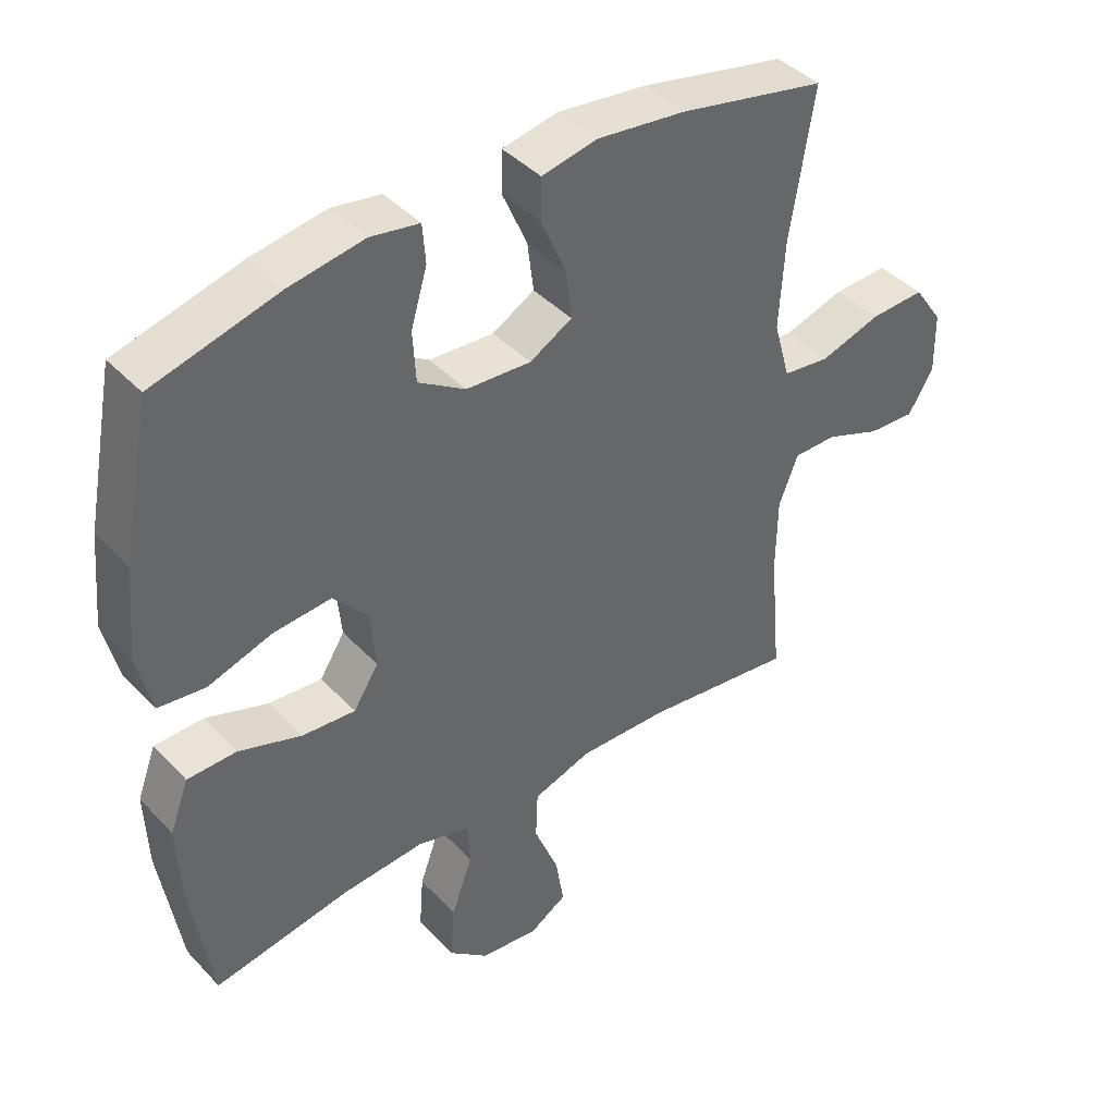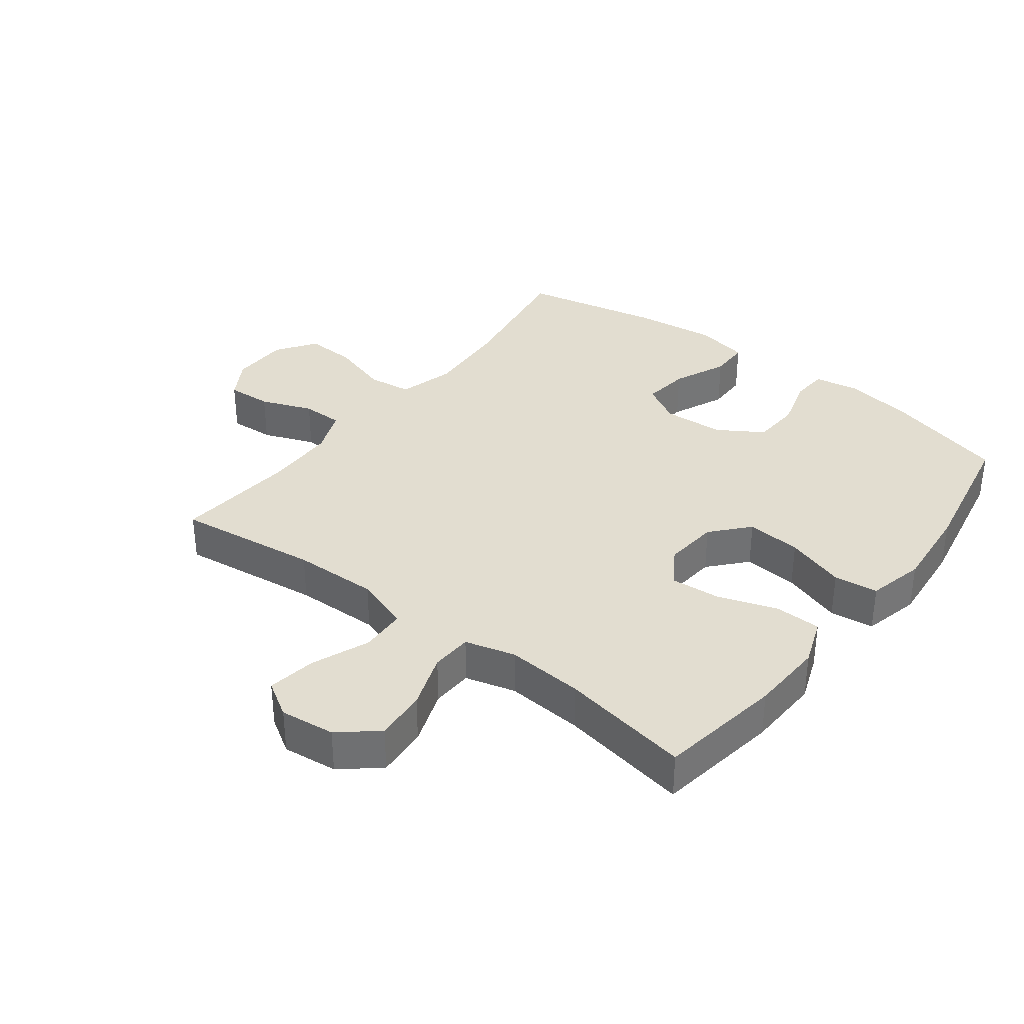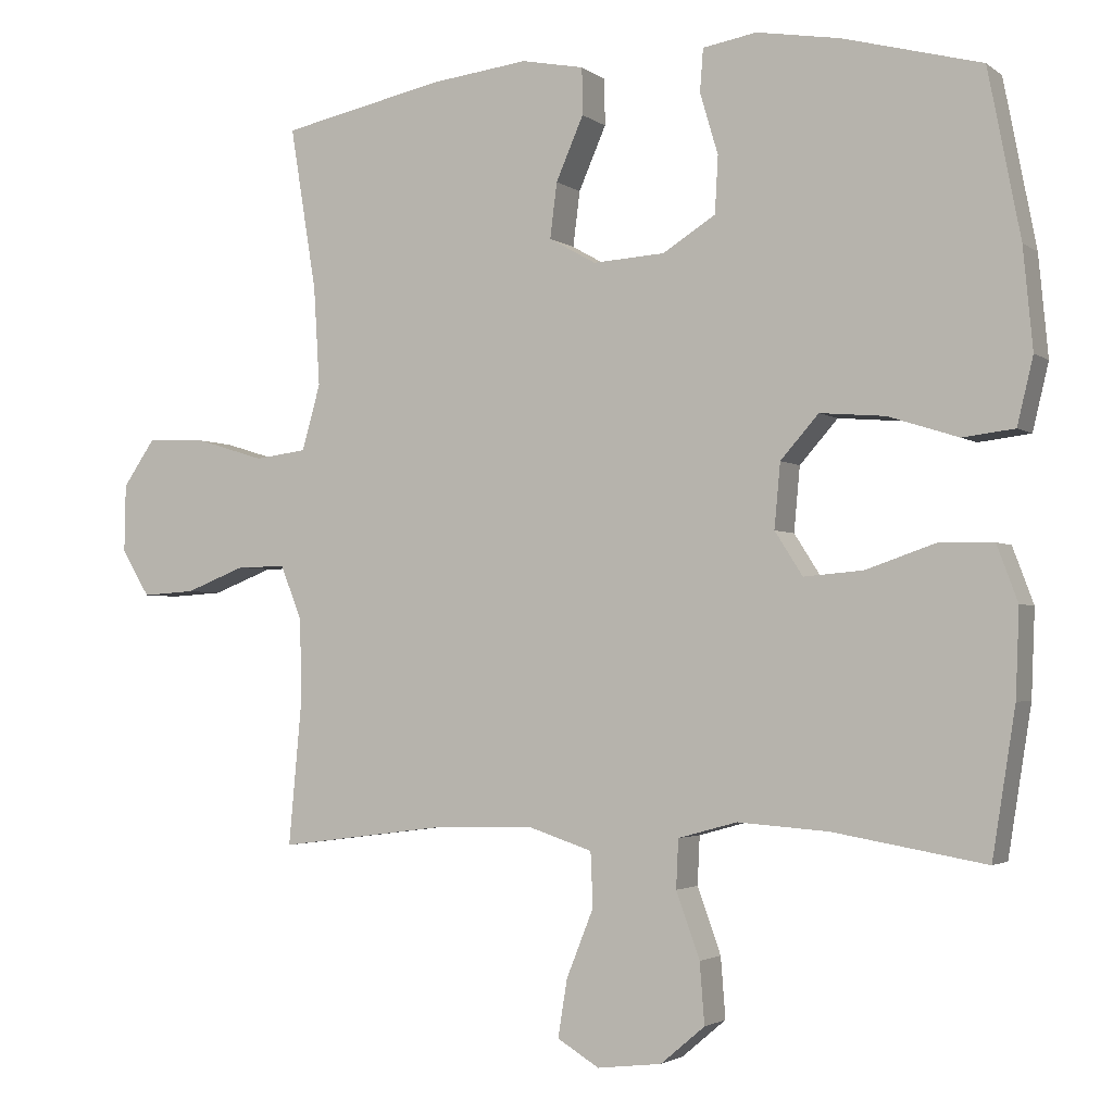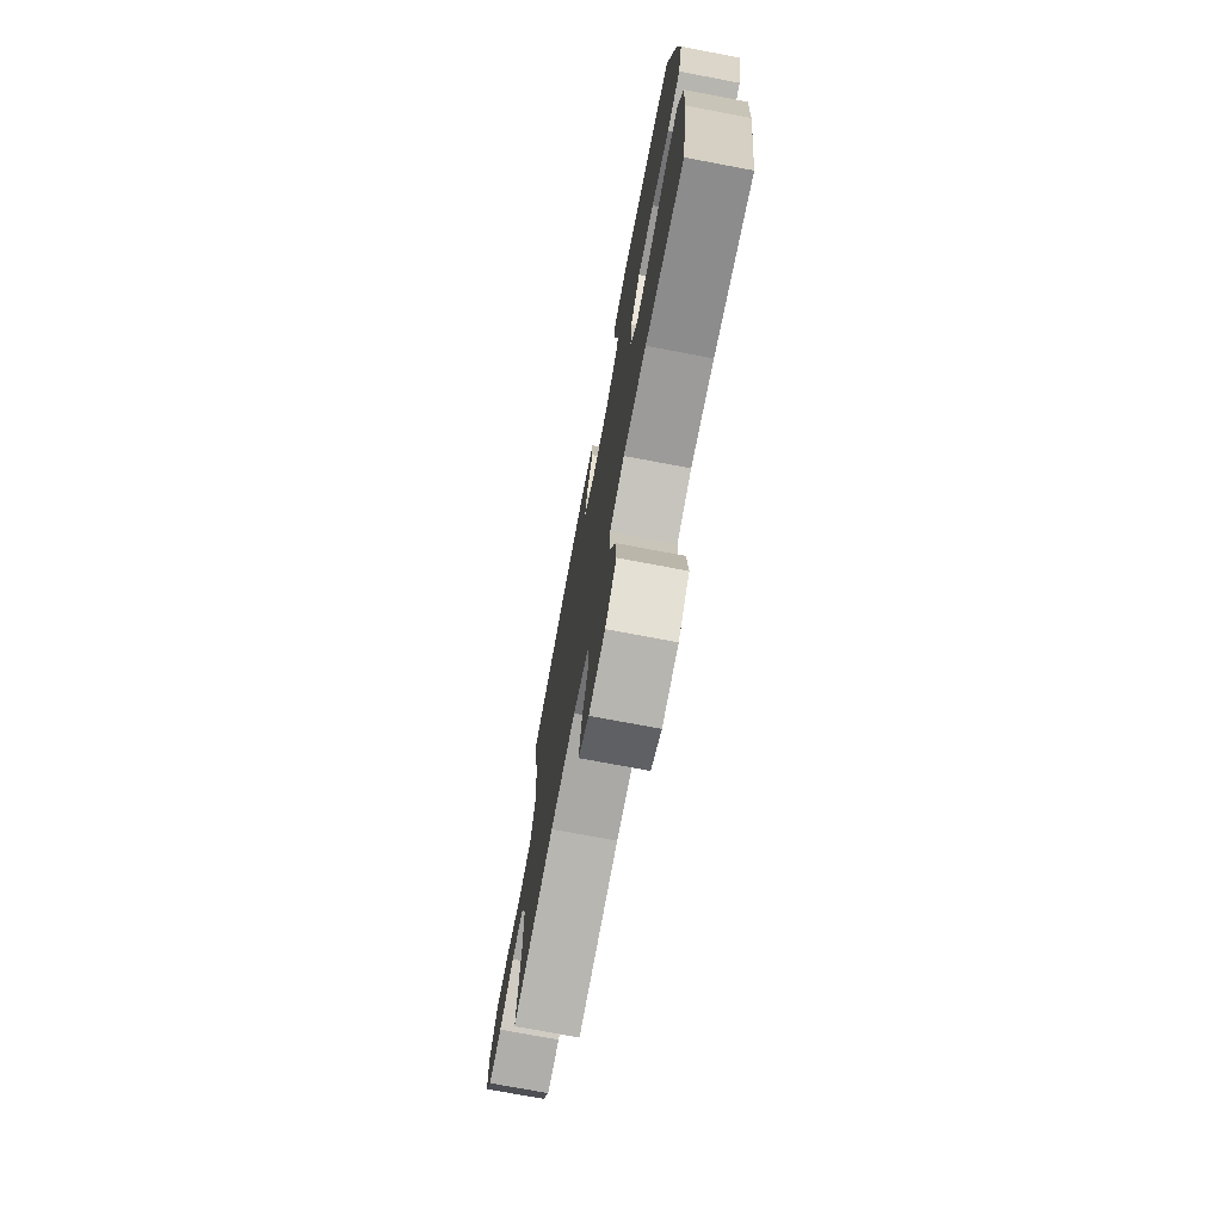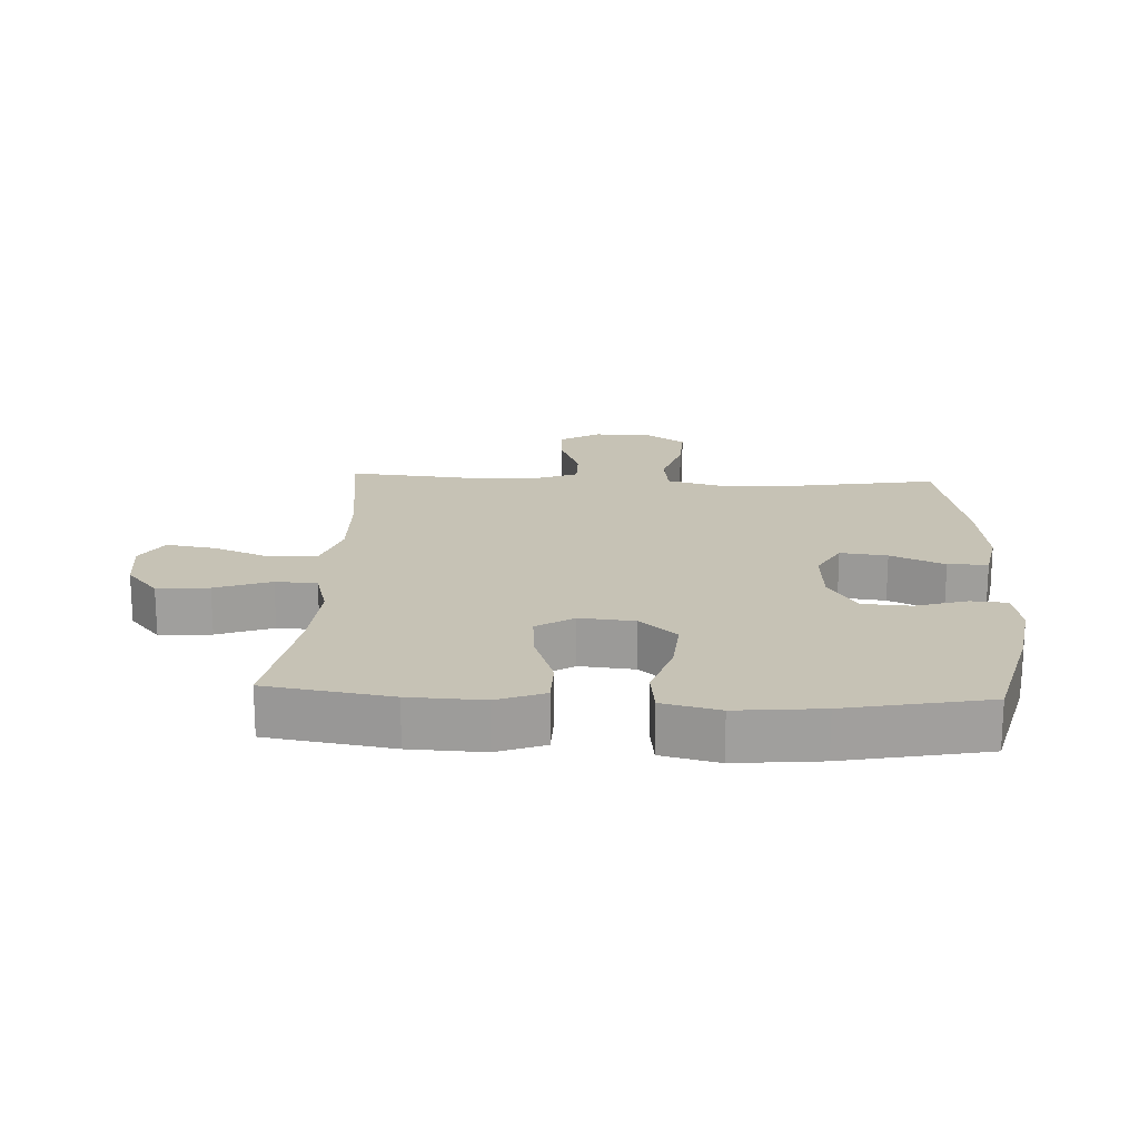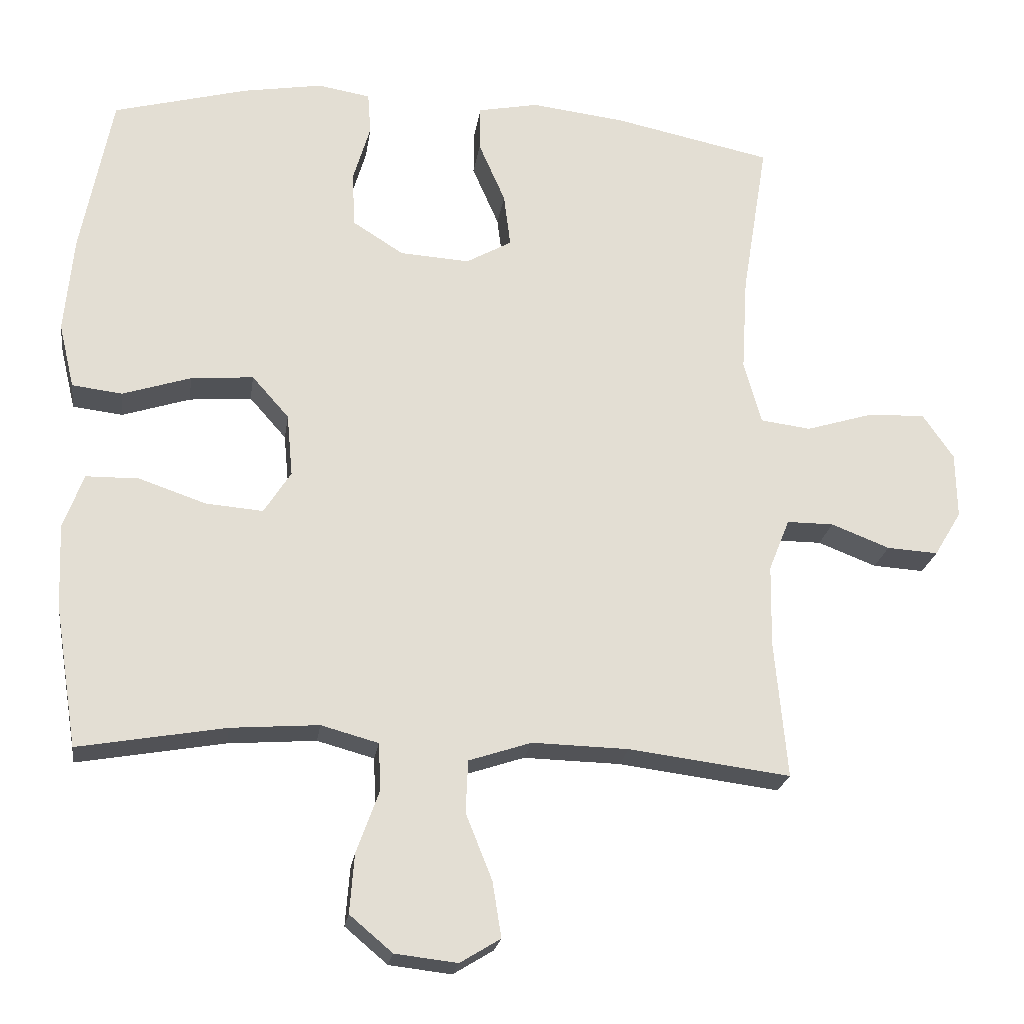
<metadata>
{"format":"obj","ext":"obj","renderer":"f3d","projection":"perspective","resolution":1024,"background":"white","views":[{"elev":41.6,"azim":-38.9,"up":"+Z"},{"elev":35.3,"azim":-142.5,"up":"+Y"},{"elev":-2.6,"azim":-155.3,"up":"+Z"},{"elev":-74.1,"azim":-100.7,"up":"+Z"},{"elev":18.9,"azim":-87.2,"up":"+Y"},{"elev":-22.1,"azim":-8.1,"up":"+Z"}]}
</metadata>
<code>
o path270
v -0.3167 0.0375 -0.4439
v -0.1908 0.0375 -0.4346
v -0.1092 0.0375 -0.4571
v -0.106 0.0375 -0.5242
v -0.1386 0.0375 -0.6148
v -0.1451 0.0375 -0.6987
v -0.08406 0.0375 -0.7503
v 0.005185 0.0375 -0.7607
v 0.0629 0.0375 -0.7254
v 0.05032 0.0375 -0.6463
v 0.01261 0.0375 -0.5518
v 0.01588 0.0375 -0.4769
v 0.1054 0.0375 -0.4473
v 0.2435 0.0375 -0.4508
v 0.4745 0.0375 -0.4806
v 0.4566 0.0375 -0.2839
v 0.4584 0.0375 -0.167
v 0.4881 0.0375 -0.09264
v 0.5549 0.0375 -0.09279
v 0.6387 0.0375 -0.1254
v 0.7117 0.0375 -0.1299
v 0.7505 0.0375 -0.06575
v 0.7487 0.0375 0.02804
v 0.7044 0.0375 0.09244
v 0.6213 0.0375 0.08878
v 0.527 0.0375 0.05995
v 0.4551 0.0375 0.06918
v 0.4299 0.0375 0.1598
v 0.4381 0.0375 0.2956
v 0.4745 0.0375 0.5211
v 0.2485 0.0375 0.569
v 0.114 0.0375 0.5853
v 0.02788 0.0375 0.5684
v 0.02706 0.0375 0.5039
v 0.06508 0.0375 0.4165
v 0.07457 0.0375 0.3404
v 0.009613 0.0375 0.3039
v -0.08987 0.0375 0.3102
v -0.1625 0.0375 0.3563
v -0.1669 0.0375 0.4345
v -0.142 0.0375 0.5187
v -0.1464 0.0375 0.5781
v -0.2212 0.0375 0.5909
v -0.3358 0.0375 0.5718
v -0.5274 0.0375 0.5211
v -0.572 0.0375 0.291
v -0.5851 0.0375 0.1525
v -0.5632 0.0375 0.06031
v -0.4914 0.0375 0.05151
v -0.3939 0.0375 0.08264
v -0.3045 0.0375 0.09
v -0.2517 0.0375 0.0302
v -0.2434 0.0375 -0.05894
v -0.282 0.0375 -0.1193
v -0.3638 0.0375 -0.1125
v -0.4599 0.0375 -0.07941
v -0.5352 0.0375 -0.08057
v -0.5642 0.0375 -0.1579
v -0.5594 0.0375 -0.2783
v -0.5274 0.0375 -0.4806
v -0.3167 -0.0375 -0.4439
v -0.1908 -0.0375 -0.4346
v -0.1092 -0.0375 -0.4571
v -0.106 -0.0375 -0.5242
v -0.1386 -0.0375 -0.6148
v -0.1451 -0.0375 -0.6987
v -0.08406 -0.0375 -0.7503
v 0.005185 -0.0375 -0.7607
v 0.0629 -0.0375 -0.7254
v 0.05032 -0.0375 -0.6463
v 0.01261 -0.0375 -0.5518
v 0.01588 -0.0375 -0.4769
v 0.1054 -0.0375 -0.4473
v 0.2435 -0.0375 -0.4508
v 0.4745 -0.0375 -0.4806
v 0.4566 -0.0375 -0.2839
v 0.4584 -0.0375 -0.167
v 0.4881 -0.0375 -0.09264
v 0.5549 -0.0375 -0.09279
v 0.6387 -0.0375 -0.1254
v 0.7117 -0.0375 -0.1299
v 0.7505 -0.0375 -0.06575
v 0.7487 -0.0375 0.02804
v 0.7044 -0.0375 0.09244
v 0.6213 -0.0375 0.08878
v 0.527 -0.0375 0.05995
v 0.4551 -0.0375 0.06918
v 0.4299 -0.0375 0.1598
v 0.4381 -0.0375 0.2956
v 0.4745 -0.0375 0.5211
v 0.2485 -0.0375 0.569
v 0.114 -0.0375 0.5853
v 0.02788 -0.0375 0.5684
v 0.02706 -0.0375 0.5039
v 0.06508 -0.0375 0.4165
v 0.07457 -0.0375 0.3404
v 0.009613 -0.0375 0.3039
v -0.08987 -0.0375 0.3102
v -0.1625 -0.0375 0.3563
v -0.1669 -0.0375 0.4345
v -0.142 -0.0375 0.5187
v -0.1464 -0.0375 0.5781
v -0.2212 -0.0375 0.5909
v -0.3358 -0.0375 0.5718
v -0.5274 -0.0375 0.5211
v -0.572 -0.0375 0.291
v -0.5851 -0.0375 0.1525
v -0.5632 -0.0375 0.06031
v -0.4914 -0.0375 0.05151
v -0.3939 -0.0375 0.08264
v -0.3045 -0.0375 0.09
v -0.2517 -0.0375 0.0302
v -0.2434 -0.0375 -0.05894
v -0.282 -0.0375 -0.1193
v -0.3638 -0.0375 -0.1125
v -0.4599 -0.0375 -0.07941
v -0.5352 -0.0375 -0.08057
v -0.5642 -0.0375 -0.1579
v -0.5594 -0.0375 -0.2783
v -0.5274 -0.0375 -0.4806
v -0.08406 0.0375 -0.7503
v 0.005185 0.0375 -0.7607
v 0.0629 0.0375 -0.7254
v 0.0629 0.0375 -0.7254
v -0.1451 0.0375 -0.6987
v 0.05032 0.0375 -0.6463
v -0.1386 0.0375 -0.6148
v 0.01261 0.0375 -0.5518
v -0.106 0.0375 -0.5242
v 0.01588 0.0375 -0.4769
v 0.01588 0.0375 -0.4769
v -0.1092 0.0375 -0.4571
v -0.1092 0.0375 -0.4571
v 0.1054 0.0375 -0.4473
v 0.2435 0.0375 -0.4508
v 0.4745 0.0375 -0.4806
v 0.4745 0.0375 -0.4806
v -0.5274 0.0375 -0.4806
v -0.5274 0.0375 -0.4806
v -0.3167 0.0375 -0.4439
v -0.1908 0.0375 -0.4346
v 0.4566 0.0375 -0.2839
v -0.5594 0.0375 -0.2783
v 0.4584 0.0375 -0.167
v -0.5642 0.0375 -0.1579
v 0.4881 0.0375 -0.09264
v 0.4881 0.0375 -0.09264
v -0.5352 0.0375 -0.08057
v -0.5352 0.0375 -0.08057
v -0.282 0.0375 -0.1193
v -0.282 0.0375 -0.1193
v -0.3638 0.0375 -0.1125
v 0.6387 0.0375 -0.1254
v 0.7117 0.0375 -0.1299
v 0.7117 0.0375 -0.1299
v 0.7505 0.0375 -0.06575
v 0.5549 0.0375 -0.09279
v -0.2434 0.0375 -0.05894
v -0.4599 0.0375 -0.07941
v 0.7487 0.0375 0.02804
v -0.2517 0.0375 0.0302
v 0.7044 0.0375 0.09244
v -0.3045 0.0375 0.09
v -0.5632 0.0375 0.06031
v -0.5632 0.0375 0.06031
v -0.4914 0.0375 0.05151
v -0.3939 0.0375 0.08264
v 0.527 0.0375 0.05995
v 0.4551 0.0375 0.06918
v 0.4551 0.0375 0.06918
v 0.6213 0.0375 0.08878
v -0.5851 0.0375 0.1525
v 0.4299 0.0375 0.1598
v -0.572 0.0375 0.291
v 0.4381 0.0375 0.2956
v 0.009613 0.0375 0.3039
v -0.08987 0.0375 0.3102
v 0.07457 0.0375 0.3404
v 0.07457 0.0375 0.3404
v -0.1625 0.0375 0.3563
v 0.06508 0.0375 0.4165
v -0.1669 0.0375 0.4345
v 0.02706 0.0375 0.5039
v -0.5274 0.0375 0.5211
v -0.5274 0.0375 0.5211
v -0.142 0.0375 0.5187
v 0.4745 0.0375 0.5211
v 0.4745 0.0375 0.5211
v 0.02788 0.0375 0.5684
v 0.02788 0.0375 0.5684
v -0.1464 0.0375 0.5781
v -0.1464 0.0375 0.5781
v 0.2485 0.0375 0.569
v -0.3358 0.0375 0.5718
v 0.114 0.0375 0.5853
v -0.2212 0.0375 0.5909
v -0.08406 -0.0375 -0.7503
v 0.005185 -0.0375 -0.7607
v 0.0629 -0.0375 -0.7254
v 0.0629 -0.0375 -0.7254
v -0.1451 -0.0375 -0.6987
v 0.05032 -0.0375 -0.6463
v -0.1386 -0.0375 -0.6148
v 0.01261 -0.0375 -0.5518
v -0.106 -0.0375 -0.5242
v 0.01588 -0.0375 -0.4769
v 0.01588 -0.0375 -0.4769
v -0.1092 -0.0375 -0.4571
v -0.1092 -0.0375 -0.4571
v 0.1054 -0.0375 -0.4473
v 0.2435 -0.0375 -0.4508
v 0.4745 -0.0375 -0.4806
v 0.4745 -0.0375 -0.4806
v -0.5274 -0.0375 -0.4806
v -0.5274 -0.0375 -0.4806
v -0.3167 -0.0375 -0.4439
v -0.1908 -0.0375 -0.4346
v 0.4566 -0.0375 -0.2839
v -0.5594 -0.0375 -0.2783
v 0.4584 -0.0375 -0.167
v -0.5642 -0.0375 -0.1579
v 0.4881 -0.0375 -0.09264
v 0.4881 -0.0375 -0.09264
v -0.5352 -0.0375 -0.08057
v -0.5352 -0.0375 -0.08057
v -0.282 -0.0375 -0.1193
v -0.282 -0.0375 -0.1193
v -0.3638 -0.0375 -0.1125
v 0.6387 -0.0375 -0.1254
v 0.7117 -0.0375 -0.1299
v 0.7117 -0.0375 -0.1299
v 0.7505 -0.0375 -0.06575
v 0.5549 -0.0375 -0.09279
v -0.2434 -0.0375 -0.05894
v -0.4599 -0.0375 -0.07941
v 0.7487 -0.0375 0.02804
v -0.2517 -0.0375 0.0302
v 0.7044 -0.0375 0.09244
v -0.3045 -0.0375 0.09
v -0.5632 -0.0375 0.06031
v -0.5632 -0.0375 0.06031
v -0.4914 -0.0375 0.05151
v -0.3939 -0.0375 0.08264
v 0.527 -0.0375 0.05995
v 0.4551 -0.0375 0.06918
v 0.4551 -0.0375 0.06918
v 0.6213 -0.0375 0.08878
v -0.5851 -0.0375 0.1525
v 0.4299 -0.0375 0.1598
v -0.572 -0.0375 0.291
v 0.4381 -0.0375 0.2956
v 0.009613 -0.0375 0.3039
v -0.08987 -0.0375 0.3102
v 0.07457 -0.0375 0.3404
v 0.07457 -0.0375 0.3404
v -0.1625 -0.0375 0.3563
v 0.06508 -0.0375 0.4165
v -0.1669 -0.0375 0.4345
v 0.02706 -0.0375 0.5039
v -0.5274 -0.0375 0.5211
v -0.5274 -0.0375 0.5211
v -0.142 -0.0375 0.5187
v 0.4745 -0.0375 0.5211
v 0.4745 -0.0375 0.5211
v 0.02788 -0.0375 0.5684
v 0.02788 -0.0375 0.5684
v -0.1464 -0.0375 0.5781
v -0.1464 -0.0375 0.5781
v 0.2485 -0.0375 0.569
v -0.3358 -0.0375 0.5718
v 0.114 -0.0375 0.5853
v -0.2212 -0.0375 0.5909
f 230 232 229
f 238 247 236
f 247 229 236
f 218 211 212
f 272 262 267
f 257 254 269
f 250 239 256
f 222 244 245
f 210 234 208
f 232 236 229
f 257 271 259
f 216 219 214
f 229 247 233
f 269 254 251
f 205 206 208
f 217 226 216
f 208 234 226
f 269 251 263
f 216 228 219
f 234 252 237
f 226 228 216
f 245 252 234
f 243 248 242
f 251 254 249
f 220 234 210
f 211 220 210
f 242 248 240
f 228 235 221
f 250 256 270
f 256 239 253
f 208 226 217
f 259 271 265
f 222 245 220
f 256 258 270
f 271 257 269
f 237 253 239
f 211 218 220
f 243 250 248
f 249 252 245
f 250 270 260
f 233 244 222
f 252 253 237
f 210 208 206
f 244 233 247
f 270 258 272
f 219 228 221
f 206 205 204
f 197 203 201
f 203 204 205
f 221 235 224
f 197 202 203
f 258 262 272
f 252 249 254
f 239 250 243
f 204 203 202
f 197 198 202
f 220 245 234
f 202 198 199
f 7 8 68 67
f 8 124 200 68
f 6 7 67 66
f 9 10 70 69
f 5 6 66 65
f 10 11 71 70
f 4 5 65 64
f 11 131 207 71
f 133 4 64 209
f 12 13 73 72
f 14 137 213 74
f 139 1 61 215
f 2 3 63 62
f 13 14 74 73
f 1 2 62 61
f 15 16 76 75
f 59 60 120 119
f 16 17 77 76
f 58 59 119 118
f 17 147 223 77
f 149 58 118 225
f 151 55 115 227
f 20 155 231 80
f 21 22 82 81
f 19 20 80 79
f 53 54 114 113
f 56 57 117 116
f 55 56 116 115
f 18 19 79 78
f 22 23 83 82
f 52 53 113 112
f 23 24 84 83
f 51 52 112 111
f 165 49 109 241
f 49 50 110 109
f 26 170 246 86
f 25 26 86 85
f 24 25 85 84
f 47 48 108 107
f 27 28 88 87
f 50 51 111 110
f 46 47 107 106
f 28 29 89 88
f 37 38 98 97
f 179 37 97 255
f 38 39 99 98
f 35 36 96 95
f 39 40 100 99
f 34 35 95 94
f 185 46 106 261
f 40 41 101 100
f 29 188 264 89
f 190 34 94 266
f 41 192 268 101
f 30 31 91 90
f 44 45 105 104
f 32 33 93 92
f 31 32 92 91
f 43 44 104 103
f 42 43 103 102
f 154 153 156
f 162 160 171
f 171 160 153
f 142 136 135
f 196 191 186
f 181 193 178
f 174 180 163
f 146 169 168
f 134 132 158
f 156 153 160
f 181 183 195
f 140 138 143
f 153 157 171
f 193 175 178
f 129 132 130
f 141 140 150
f 132 150 158
f 193 187 175
f 140 143 152
f 158 161 176
f 150 140 152
f 169 158 176
f 167 166 172
f 175 173 178
f 144 134 158
f 135 134 144
f 166 164 172
f 152 145 159
f 174 194 180
f 180 177 163
f 132 141 150
f 183 189 195
f 146 144 169
f 180 194 182
f 195 193 181
f 161 163 177
f 135 144 142
f 167 172 174
f 173 169 176
f 174 184 194
f 157 146 168
f 176 161 177
f 134 130 132
f 168 171 157
f 194 196 182
f 143 145 152
f 130 128 129
f 121 125 127
f 127 129 128
f 145 148 159
f 121 127 126
f 182 196 186
f 176 178 173
f 163 167 174
f 128 126 127
f 121 126 122
f 144 158 169
f 126 123 122

</code>
